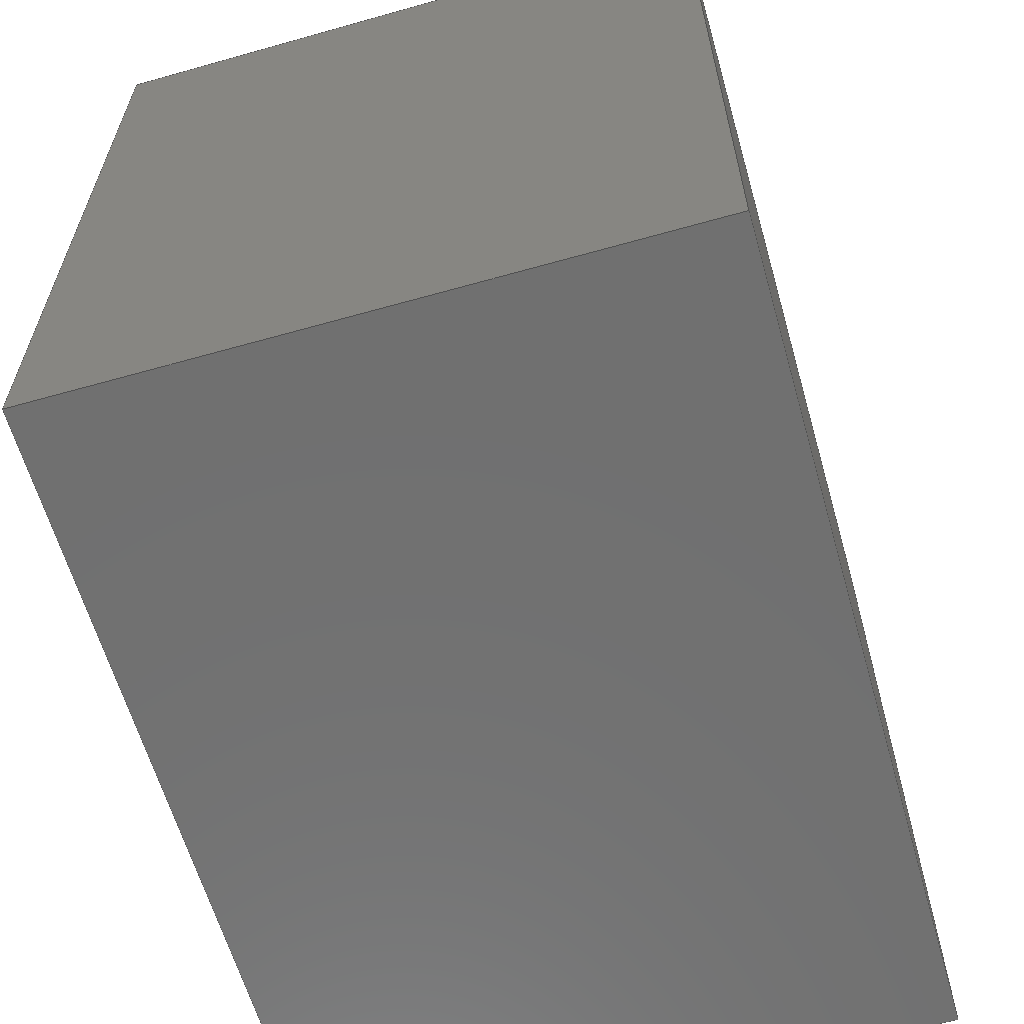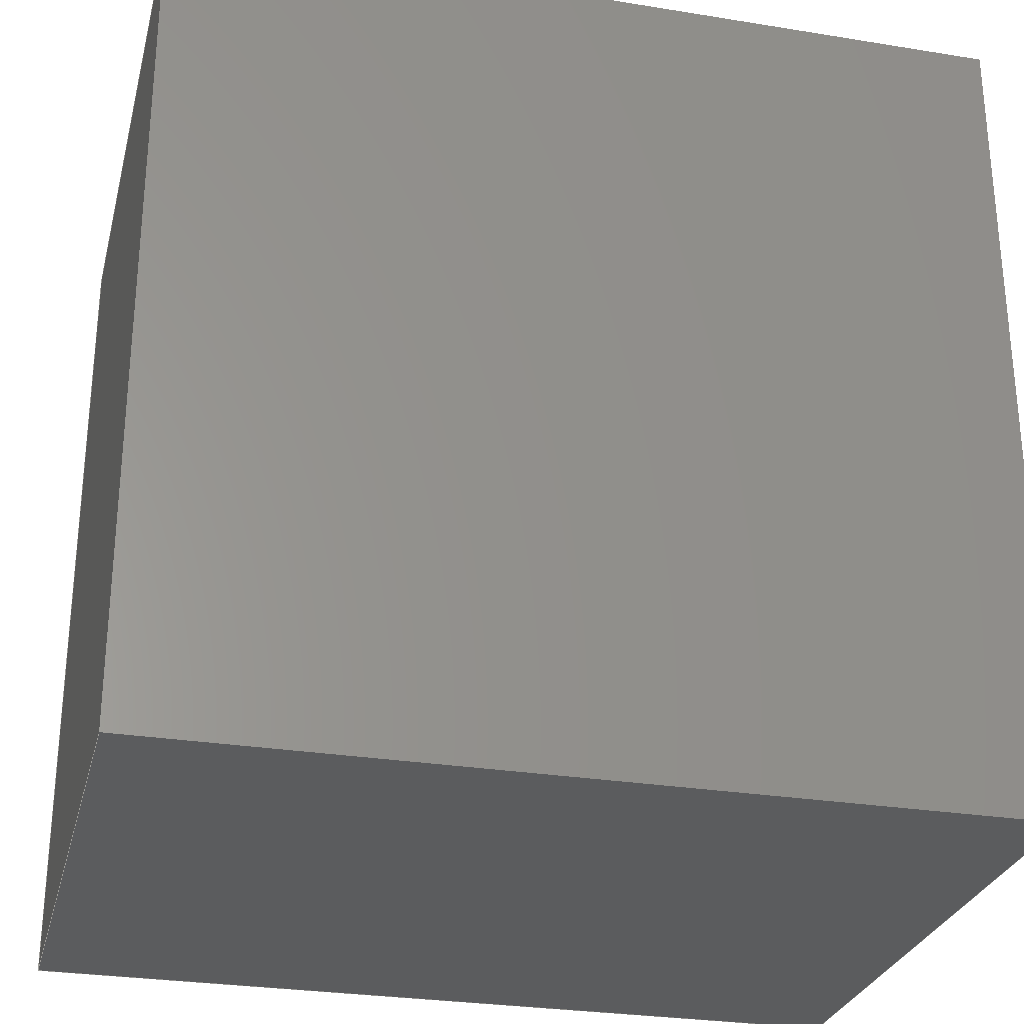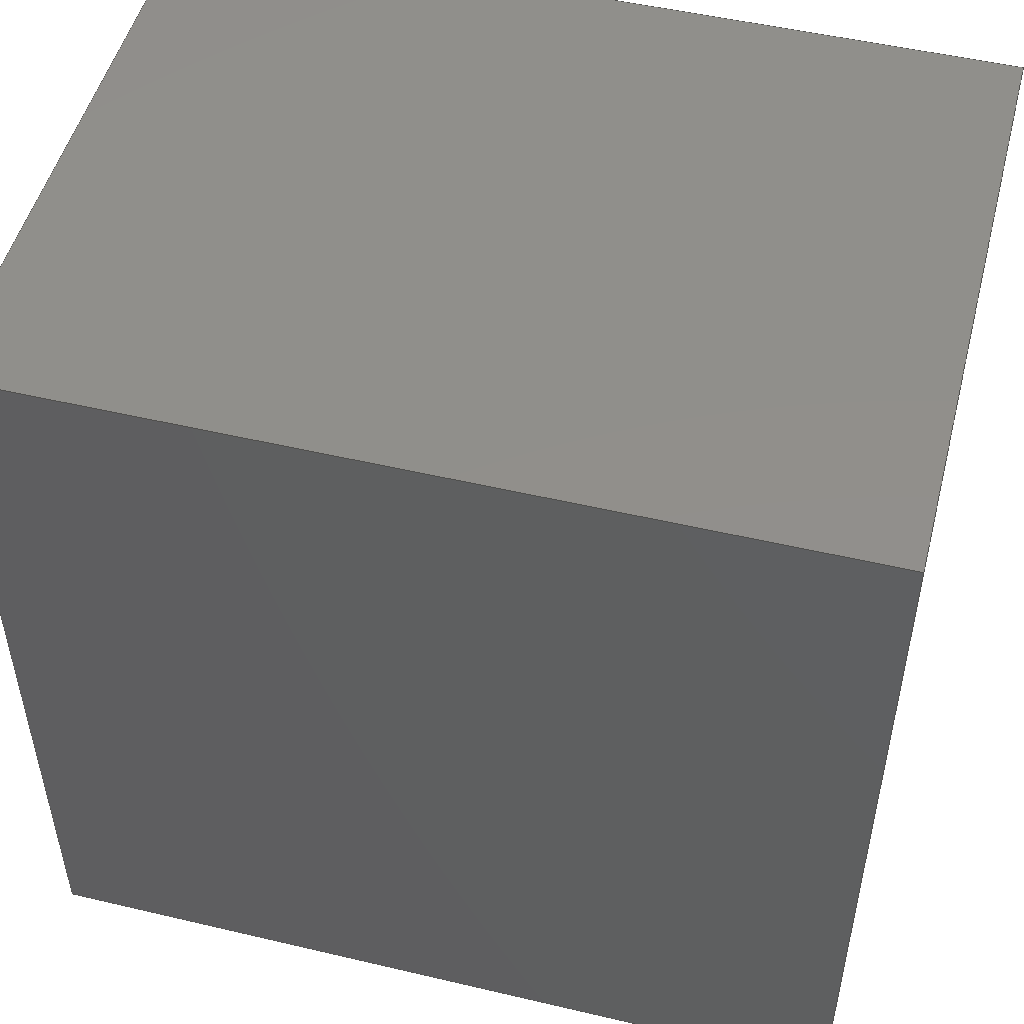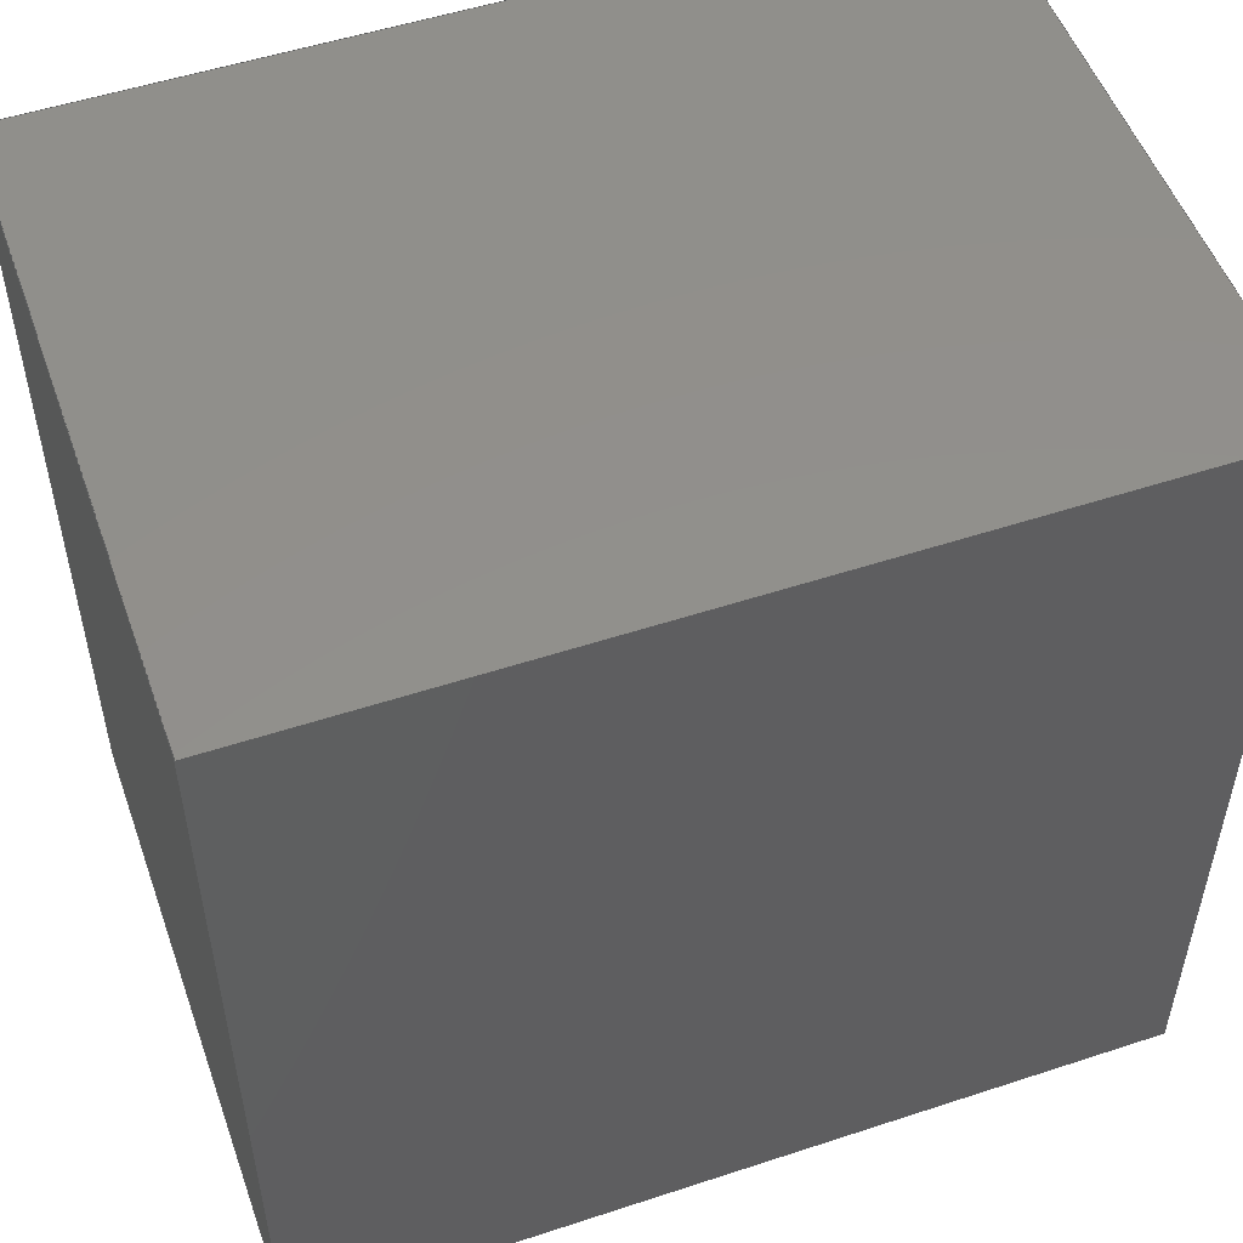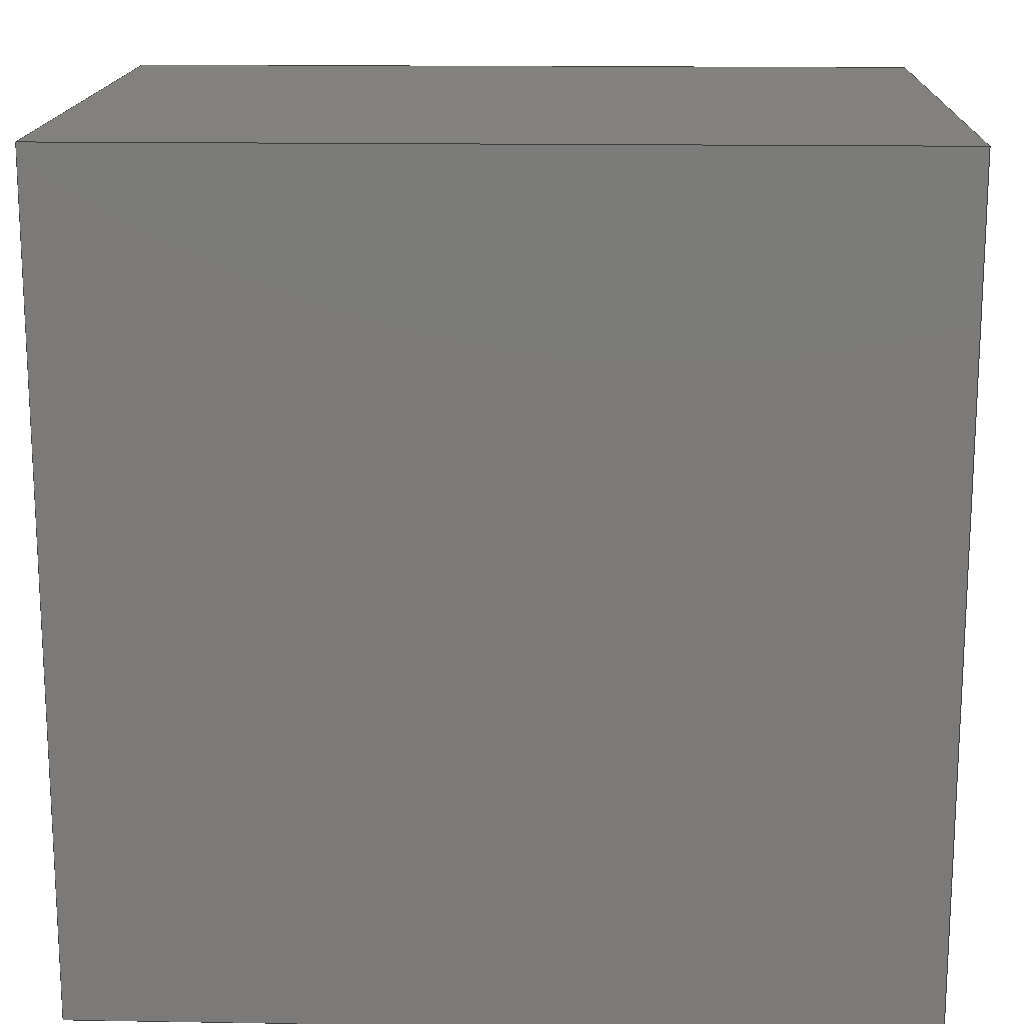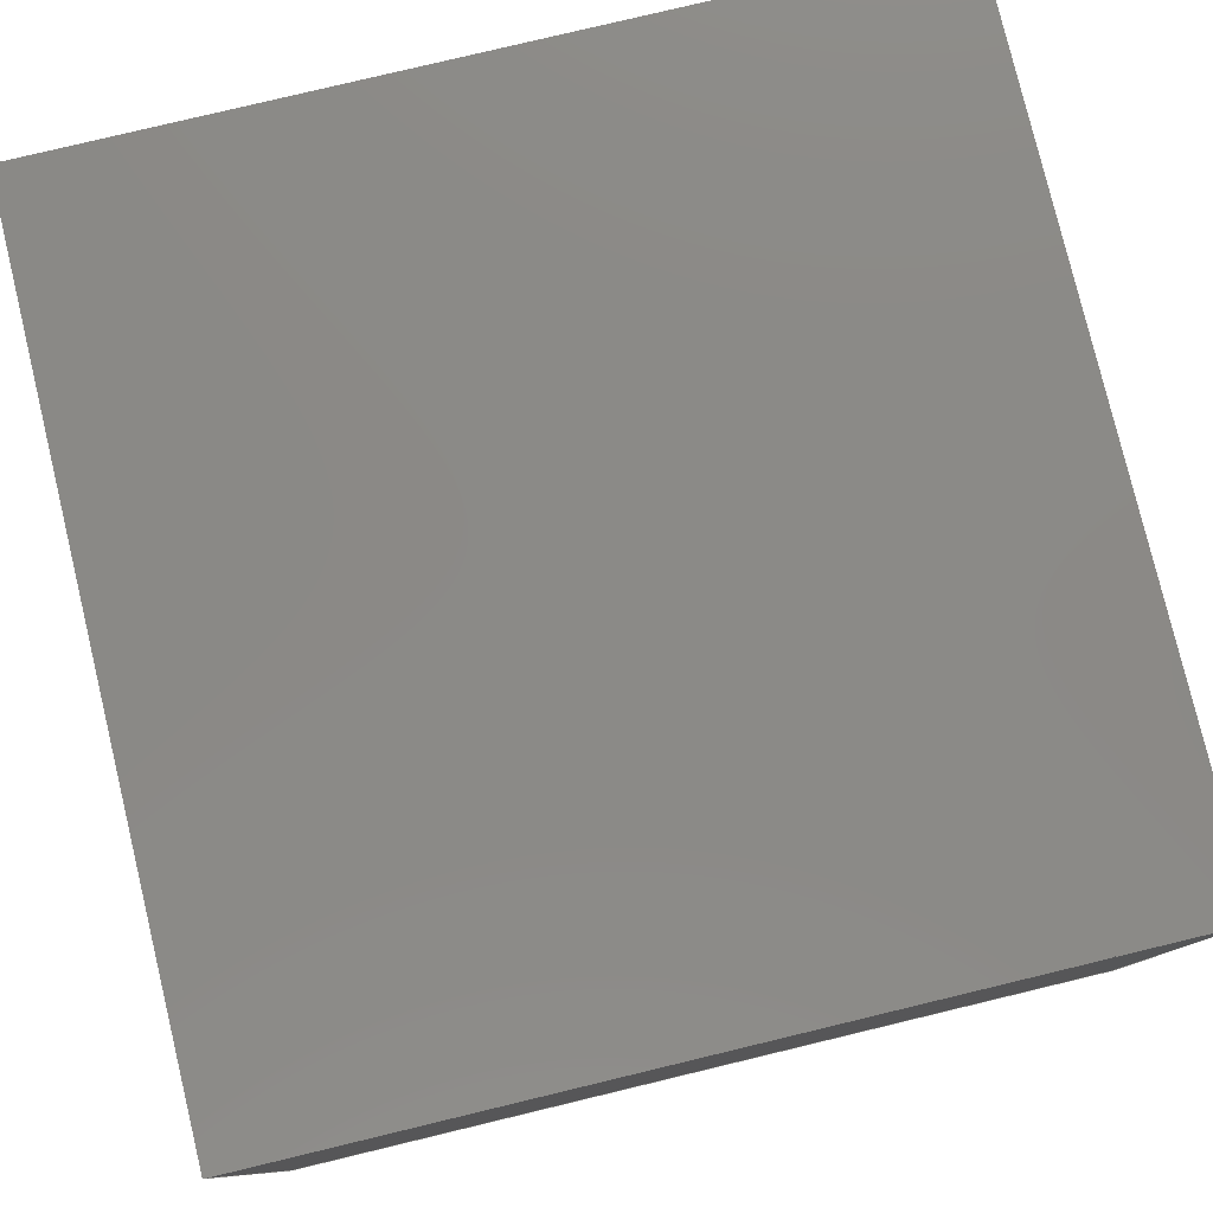
<metadata>
{"format":"step","ext":"step","renderer":"f3d","projection":"perspective","resolution":1024,"background":"white","views":[{"elev":-62.2,"azim":106.0,"up":"+Y"},{"elev":-28.3,"azim":-13.8,"up":"+Y"},{"elev":50.4,"azim":-165.5,"up":"+Y"},{"elev":52.5,"azim":-19.5,"up":"+Y"},{"elev":16.0,"azim":-178.1,"up":"+Y"},{"elev":79.4,"azim":-13.5,"up":"+Z"}]}
</metadata>
<code>
ISO-10303-21;
DATA;
#1=MECHANICAL_DESIGN_GEOMETRIC_PRESENTATION_REPRESENTATION('',(#91,#92,
#93,#94,#95,#96,#97),#186);
#2=SHAPE_REPRESENTATION_RELATIONSHIP('SRR','None',#193,#3);
#3=ADVANCED_BREP_SHAPE_REPRESENTATION('',(#4),#185);
#4=MANIFOLD_SOLID_BREP('Solid2',#104);
#5=FACE_OUTER_BOUND('',#11,.T.);
#6=FACE_OUTER_BOUND('',#12,.T.);
#7=FACE_OUTER_BOUND('',#13,.T.);
#8=FACE_OUTER_BOUND('',#14,.T.);
#9=FACE_OUTER_BOUND('',#15,.T.);
#10=FACE_OUTER_BOUND('',#16,.T.);
#11=EDGE_LOOP('',(#61,#62,#63,#64));
#12=EDGE_LOOP('',(#65,#66,#67,#68));
#13=EDGE_LOOP('',(#69,#70,#71,#72));
#14=EDGE_LOOP('',(#73,#74,#75,#76));
#15=EDGE_LOOP('',(#77,#78,#79,#80));
#16=EDGE_LOOP('',(#81,#82,#83,#84));
#17=LINE('',#160,#29);
#18=LINE('',#162,#30);
#19=LINE('',#164,#31);
#20=LINE('',#165,#32);
#21=LINE('',#168,#33);
#22=LINE('',#170,#34);
#23=LINE('',#171,#35);
#24=LINE('',#174,#36);
#25=LINE('',#176,#37);
#26=LINE('',#177,#38);
#27=LINE('',#179,#39);
#28=LINE('',#180,#40);
#29=VECTOR('',#134,10);
#30=VECTOR('',#135,10);
#31=VECTOR('',#136,10);
#32=VECTOR('',#137,10);
#33=VECTOR('',#140,10);
#34=VECTOR('',#141,10);
#35=VECTOR('',#142,10);
#36=VECTOR('',#145,10);
#37=VECTOR('',#146,10);
#38=VECTOR('',#147,10);
#39=VECTOR('',#150,10);
#40=VECTOR('',#151,10);
#41=VERTEX_POINT('',#158);
#42=VERTEX_POINT('',#159);
#43=VERTEX_POINT('',#161);
#44=VERTEX_POINT('',#163);
#45=VERTEX_POINT('',#167);
#46=VERTEX_POINT('',#169);
#47=VERTEX_POINT('',#173);
#48=VERTEX_POINT('',#175);
#49=EDGE_CURVE('',#41,#42,#17,.T.);
#50=EDGE_CURVE('',#42,#43,#18,.T.);
#51=EDGE_CURVE('',#44,#43,#19,.T.);
#52=EDGE_CURVE('',#41,#44,#20,.T.);
#53=EDGE_CURVE('',#45,#41,#21,.T.);
#54=EDGE_CURVE('',#46,#44,#22,.T.);
#55=EDGE_CURVE('',#45,#46,#23,.T.);
#56=EDGE_CURVE('',#47,#45,#24,.T.);
#57=EDGE_CURVE('',#48,#46,#25,.T.);
#58=EDGE_CURVE('',#47,#48,#26,.T.);
#59=EDGE_CURVE('',#42,#47,#27,.T.);
#60=EDGE_CURVE('',#43,#48,#28,.T.);
#61=ORIENTED_EDGE('',*,*,#49,.T.);
#62=ORIENTED_EDGE('',*,*,#50,.T.);
#63=ORIENTED_EDGE('',*,*,#51,.F.);
#64=ORIENTED_EDGE('',*,*,#52,.F.);
#65=ORIENTED_EDGE('',*,*,#53,.T.);
#66=ORIENTED_EDGE('',*,*,#52,.T.);
#67=ORIENTED_EDGE('',*,*,#54,.F.);
#68=ORIENTED_EDGE('',*,*,#55,.F.);
#69=ORIENTED_EDGE('',*,*,#56,.T.);
#70=ORIENTED_EDGE('',*,*,#55,.T.);
#71=ORIENTED_EDGE('',*,*,#57,.F.);
#72=ORIENTED_EDGE('',*,*,#58,.F.);
#73=ORIENTED_EDGE('',*,*,#59,.T.);
#74=ORIENTED_EDGE('',*,*,#58,.T.);
#75=ORIENTED_EDGE('',*,*,#60,.F.);
#76=ORIENTED_EDGE('',*,*,#50,.F.);
#77=ORIENTED_EDGE('',*,*,#60,.T.);
#78=ORIENTED_EDGE('',*,*,#57,.T.);
#79=ORIENTED_EDGE('',*,*,#54,.T.);
#80=ORIENTED_EDGE('',*,*,#51,.T.);
#81=ORIENTED_EDGE('',*,*,#59,.F.);
#82=ORIENTED_EDGE('',*,*,#49,.F.);
#83=ORIENTED_EDGE('',*,*,#53,.F.);
#84=ORIENTED_EDGE('',*,*,#56,.F.);
#85=PLANE('',#124);
#86=PLANE('',#125);
#87=PLANE('',#126);
#88=PLANE('',#127);
#89=PLANE('',#128);
#90=PLANE('',#129);
#91=STYLED_ITEM('',(#204),#98);
#92=STYLED_ITEM('',(#204),#99);
#93=STYLED_ITEM('',(#204),#100);
#94=STYLED_ITEM('',(#204),#101);
#95=STYLED_ITEM('',(#204),#102);
#96=STYLED_ITEM('',(#204),#103);
#97=STYLED_ITEM('',(#203),#4);
#98=ADVANCED_FACE('',(#5),#85,.T.);
#99=ADVANCED_FACE('',(#6),#86,.T.);
#100=ADVANCED_FACE('',(#7),#87,.T.);
#101=ADVANCED_FACE('',(#8),#88,.T.);
#102=ADVANCED_FACE('',(#9),#89,.T.);
#103=ADVANCED_FACE('',(#10),#90,.F.);
#104=CLOSED_SHELL('',(#98,#99,#100,#101,#102,#103));
#105=DERIVED_UNIT_ELEMENT(#107,1);
#106=DERIVED_UNIT_ELEMENT(#188,3);
#107=(
MASS_UNIT()
NAMED_UNIT(*)
SI_UNIT($,.GRAM.)
);
#108=DERIVED_UNIT((#105,#106));
#109=MEASURE_REPRESENTATION_ITEM('density measure',
POSITIVE_RATIO_MEASURE(8),#108);
#110=PROPERTY_DEFINITION_REPRESENTATION(#115,#112);
#111=PROPERTY_DEFINITION_REPRESENTATION(#116,#113);
#112=REPRESENTATION('material name',(#114),#185);
#113=REPRESENTATION('density',(#109),#185);
#114=DESCRIPTIVE_REPRESENTATION_ITEM('Stainless Steel',
'Stainless Steel');
#115=PROPERTY_DEFINITION('material property','material name',#195);
#116=PROPERTY_DEFINITION('material property','density of part',#195);
#117=DATE_TIME_ROLE('creation_date');
#118=APPLIED_DATE_AND_TIME_ASSIGNMENT(#119,#117,(#195));
#119=DATE_AND_TIME(#120,#121);
#120=CALENDAR_DATE(2023,29,10);
#121=LOCAL_TIME(14,36,35,#122);
#122=COORDINATED_UNIVERSAL_TIME_OFFSET(0,0,.BEHIND.);
#123=AXIS2_PLACEMENT_3D('placement',#156,#130,#131);
#124=AXIS2_PLACEMENT_3D('',#157,#132,#133);
#125=AXIS2_PLACEMENT_3D('',#166,#138,#139);
#126=AXIS2_PLACEMENT_3D('',#172,#143,#144);
#127=AXIS2_PLACEMENT_3D('',#178,#148,#149);
#128=AXIS2_PLACEMENT_3D('',#181,#152,#153);
#129=AXIS2_PLACEMENT_3D('',#182,#154,#155);
#130=DIRECTION('axis',(0,0,1));
#131=DIRECTION('refdir',(1,0,0));
#132=DIRECTION('center_axis',(-1,0,0));
#133=DIRECTION('ref_axis',(0,-1,0));
#134=DIRECTION('',(0,-1,0));
#135=DIRECTION('',(0,0,1));
#136=DIRECTION('',(0,-1,0));
#137=DIRECTION('',(0,0,1));
#138=DIRECTION('center_axis',(0,1,0));
#139=DIRECTION('ref_axis',(-1,0,0));
#140=DIRECTION('',(-1,0,0));
#141=DIRECTION('',(-1,0,0));
#142=DIRECTION('',(0,0,1));
#143=DIRECTION('center_axis',(1,0,0));
#144=DIRECTION('ref_axis',(0,1,0));
#145=DIRECTION('',(0,1,0));
#146=DIRECTION('',(0,1,0));
#147=DIRECTION('',(0,0,1));
#148=DIRECTION('center_axis',(0,-1,0));
#149=DIRECTION('ref_axis',(1,0,0));
#150=DIRECTION('',(1,0,0));
#151=DIRECTION('',(1,0,0));
#152=DIRECTION('center_axis',(0,0,1));
#153=DIRECTION('ref_axis',(1,0,0));
#154=DIRECTION('center_axis',(0,0,1));
#155=DIRECTION('ref_axis',(1,0,0));
#156=CARTESIAN_POINT('',(0,0,0));
#157=CARTESIAN_POINT('Origin',(0,0,0));
#158=CARTESIAN_POINT('',(0,0,0));
#159=CARTESIAN_POINT('',(0,-40,0));
#160=CARTESIAN_POINT('',(0,0,0));
#161=CARTESIAN_POINT('',(0,-40,30));
#162=CARTESIAN_POINT('',(0,-40,0));
#163=CARTESIAN_POINT('',(0,0,30));
#164=CARTESIAN_POINT('',(0,0,30));
#165=CARTESIAN_POINT('',(0,0,0));
#166=CARTESIAN_POINT('Origin',(40,0,0));
#167=CARTESIAN_POINT('',(40,0,0));
#168=CARTESIAN_POINT('',(40,0,0));
#169=CARTESIAN_POINT('',(40,0,30));
#170=CARTESIAN_POINT('',(40,0,30));
#171=CARTESIAN_POINT('',(40,0,0));
#172=CARTESIAN_POINT('Origin',(40,-40,0));
#173=CARTESIAN_POINT('',(40,-40,0));
#174=CARTESIAN_POINT('',(40,-40,0));
#175=CARTESIAN_POINT('',(40,-40,30));
#176=CARTESIAN_POINT('',(40,-40,30));
#177=CARTESIAN_POINT('',(40,-40,0));
#178=CARTESIAN_POINT('Origin',(0,-40,0));
#179=CARTESIAN_POINT('',(0,-40,0));
#180=CARTESIAN_POINT('',(0,-40,30));
#181=CARTESIAN_POINT('Origin',(20,-20,30));
#182=CARTESIAN_POINT('Origin',(20,-20,0));
#183=UNCERTAINTY_MEASURE_WITH_UNIT(LENGTH_MEASURE(0.01),#187,
'DISTANCE_ACCURACY_VALUE',
'Maximum model space distance between geometric entities at asserted c
onnectivities');
#184=UNCERTAINTY_MEASURE_WITH_UNIT(LENGTH_MEASURE(0.01),#187,
'DISTANCE_ACCURACY_VALUE',
'Maximum model space distance between geometric entities at asserted c
onnectivities');
#185=(
GEOMETRIC_REPRESENTATION_CONTEXT(3)
GLOBAL_UNCERTAINTY_ASSIGNED_CONTEXT((#183))
GLOBAL_UNIT_ASSIGNED_CONTEXT((#187,#189,#190))
REPRESENTATION_CONTEXT('','3D')
);
#186=(
GEOMETRIC_REPRESENTATION_CONTEXT(3)
GLOBAL_UNCERTAINTY_ASSIGNED_CONTEXT((#184))
GLOBAL_UNIT_ASSIGNED_CONTEXT((#187,#189,#190))
REPRESENTATION_CONTEXT('','3D')
);
#187=(
LENGTH_UNIT()
NAMED_UNIT(*)
SI_UNIT(.MILLI.,.METRE.)
);
#188=(
LENGTH_UNIT()
NAMED_UNIT(*)
SI_UNIT(.CENTI.,.METRE.)
);
#189=(
NAMED_UNIT(*)
PLANE_ANGLE_UNIT()
SI_UNIT($,.RADIAN.)
);
#190=(
NAMED_UNIT(*)
SI_UNIT($,.STERADIAN.)
SOLID_ANGLE_UNIT()
);
#191=SHAPE_DEFINITION_REPRESENTATION(#192,#193);
#192=PRODUCT_DEFINITION_SHAPE('',$,#195);
#193=SHAPE_REPRESENTATION('',(#123),#185);
#194=PRODUCT_DEFINITION_CONTEXT('part definition',#199,'design');
#195=PRODUCT_DEFINITION('cuboid','cuboid',#196,#194);
#196=PRODUCT_DEFINITION_FORMATION('',$,#201);
#197=PRODUCT_RELATED_PRODUCT_CATEGORY('cuboid','cuboid',(#201));
#198=APPLICATION_PROTOCOL_DEFINITION('international standard',
'automotive_design',2009,#199);
#199=APPLICATION_CONTEXT(
'Core Data for Automotive Mechanical Design Process');
#200=PRODUCT_CONTEXT('part definition',#199,'mechanical');
#201=PRODUCT('cuboid','cuboid',$,(#200));
#202=PRESENTATION_STYLE_ASSIGNMENT((#205));
#203=PRESENTATION_STYLE_ASSIGNMENT((#206));
#204=PRESENTATION_STYLE_ASSIGNMENT((#207));
#205=SURFACE_STYLE_USAGE(.BOTH.,#214);
#206=SURFACE_STYLE_USAGE(.BOTH.,#215);
#207=SURFACE_STYLE_USAGE(.BOTH.,#216);
#208=SURFACE_STYLE_RENDERING_WITH_PROPERTIES($,#226,(#211));
#209=SURFACE_STYLE_RENDERING_WITH_PROPERTIES($,#227,(#212));
#210=SURFACE_STYLE_RENDERING_WITH_PROPERTIES($,#228,(#213));
#211=SURFACE_STYLE_TRANSPARENT(0);
#212=SURFACE_STYLE_TRANSPARENT(0);
#213=SURFACE_STYLE_TRANSPARENT(0);
#214=SURFACE_SIDE_STYLE('',(#217,#208));
#215=SURFACE_SIDE_STYLE('',(#218,#209));
#216=SURFACE_SIDE_STYLE('',(#219,#210));
#217=SURFACE_STYLE_FILL_AREA(#220);
#218=SURFACE_STYLE_FILL_AREA(#221);
#219=SURFACE_STYLE_FILL_AREA(#222);
#220=FILL_AREA_STYLE('',(#223));
#221=FILL_AREA_STYLE('',(#224));
#222=FILL_AREA_STYLE('',(#225));
#223=FILL_AREA_STYLE_COLOUR('',#226);
#224=FILL_AREA_STYLE_COLOUR('',#227);
#225=FILL_AREA_STYLE_COLOUR('',#228);
#226=COLOUR_RGB('',0.749,0.749,0.749);
#227=COLOUR_RGB('',0.1294,0.5412,0.1294);
#228=COLOUR_RGB('',1,0.5686,0);
ENDSEC;
END-ISO-10303-21;

</code>
